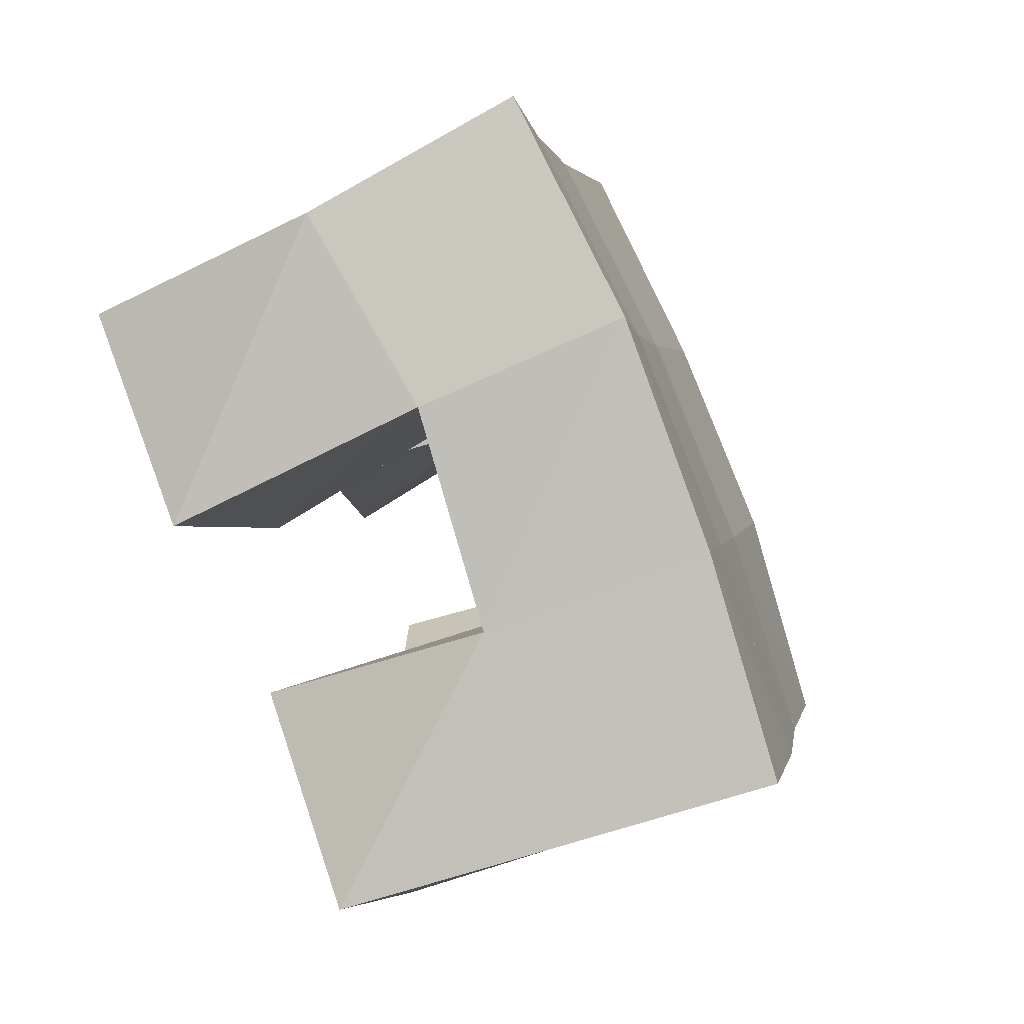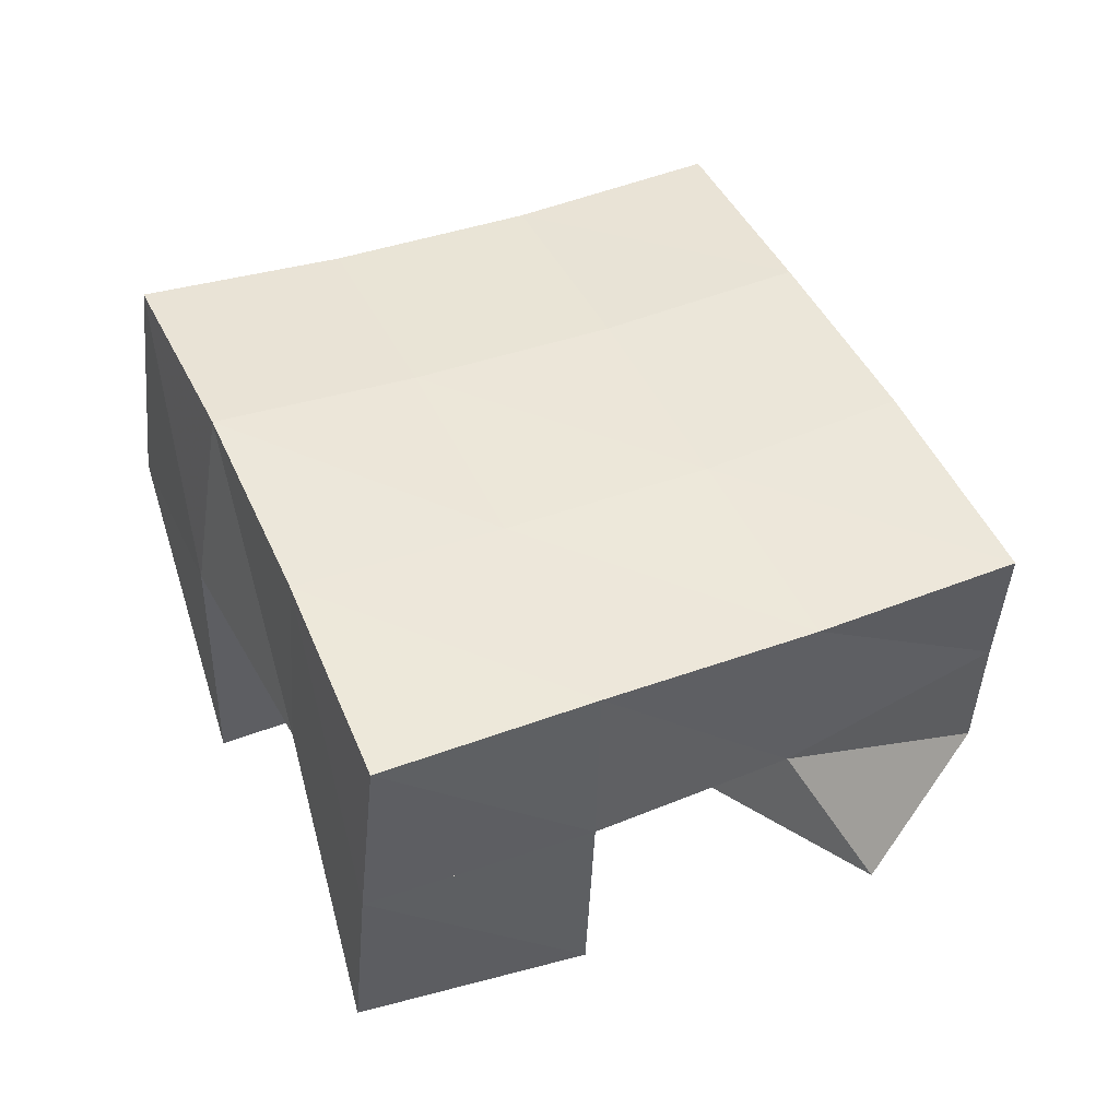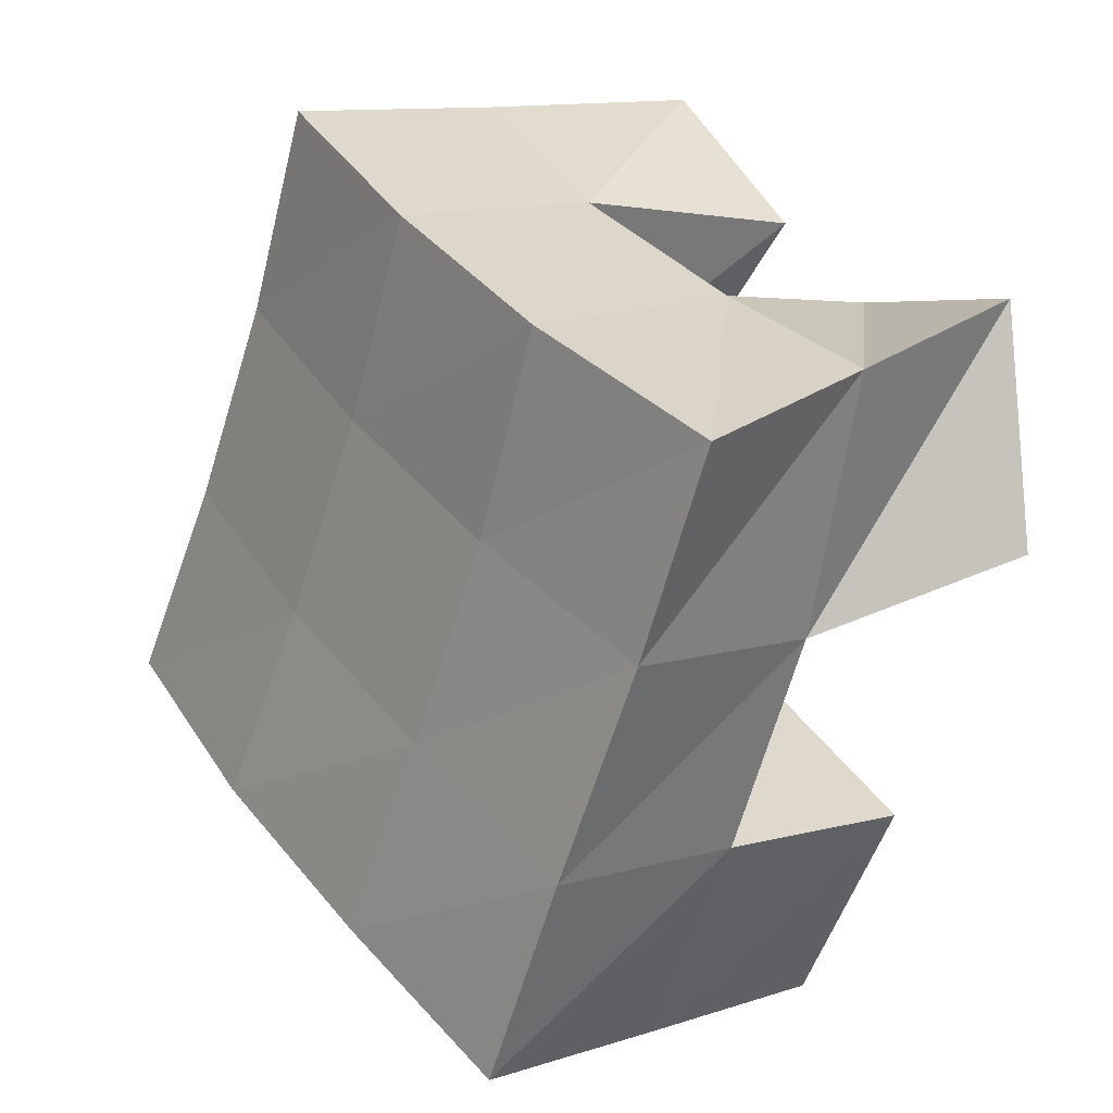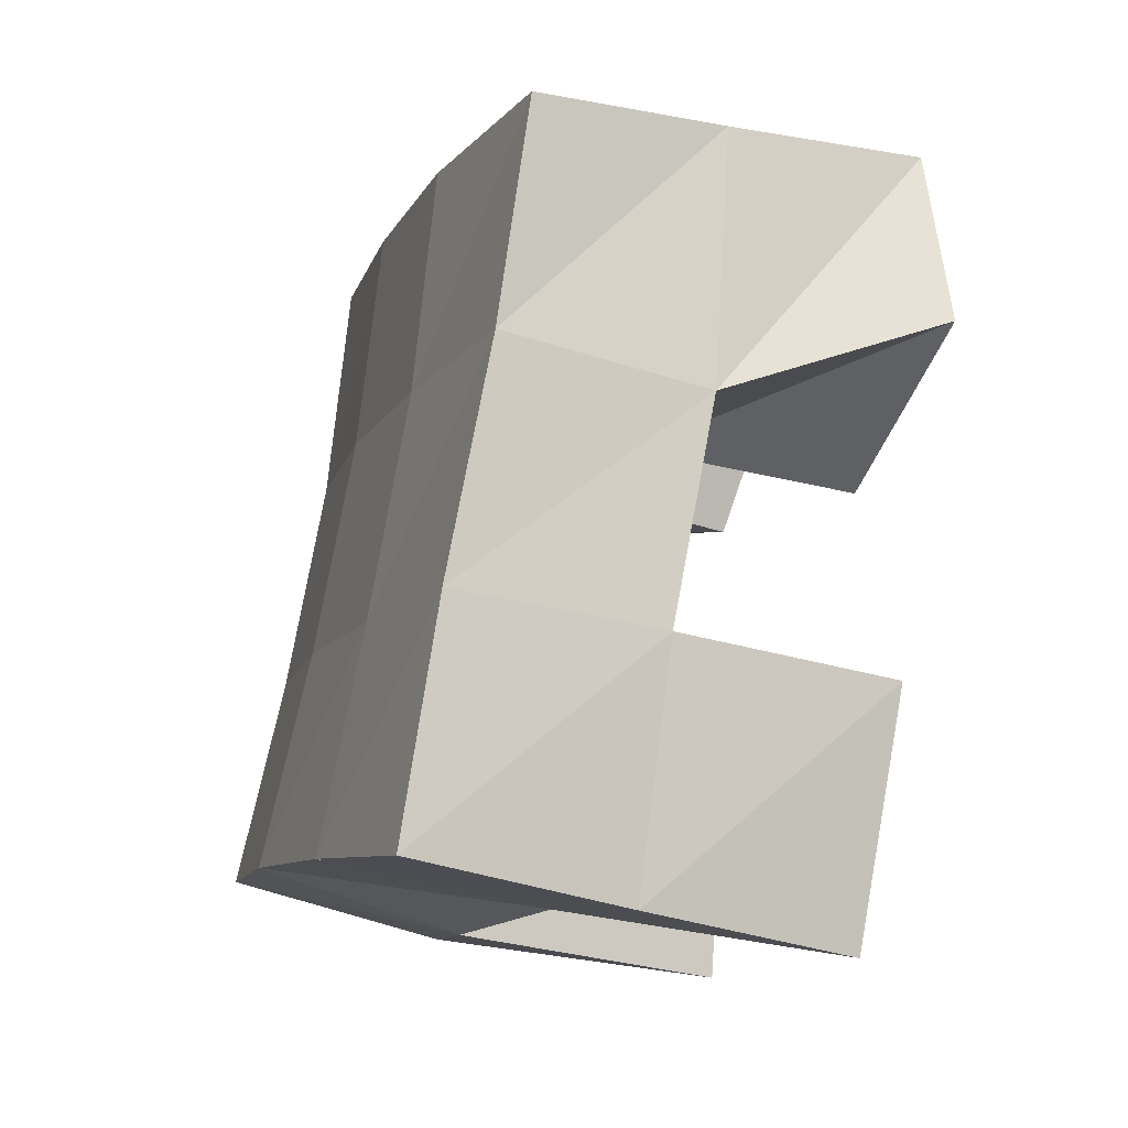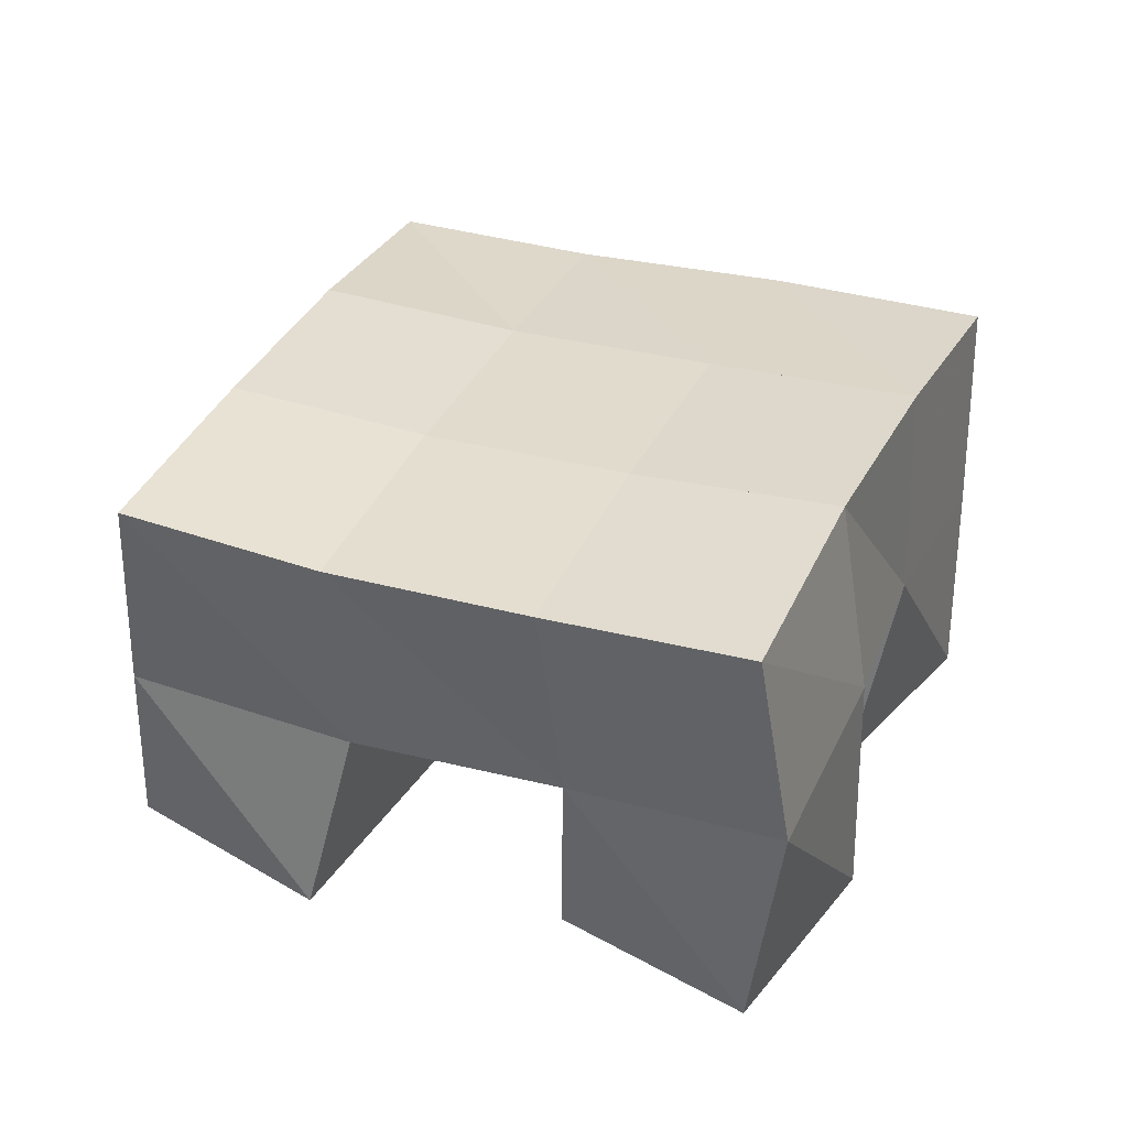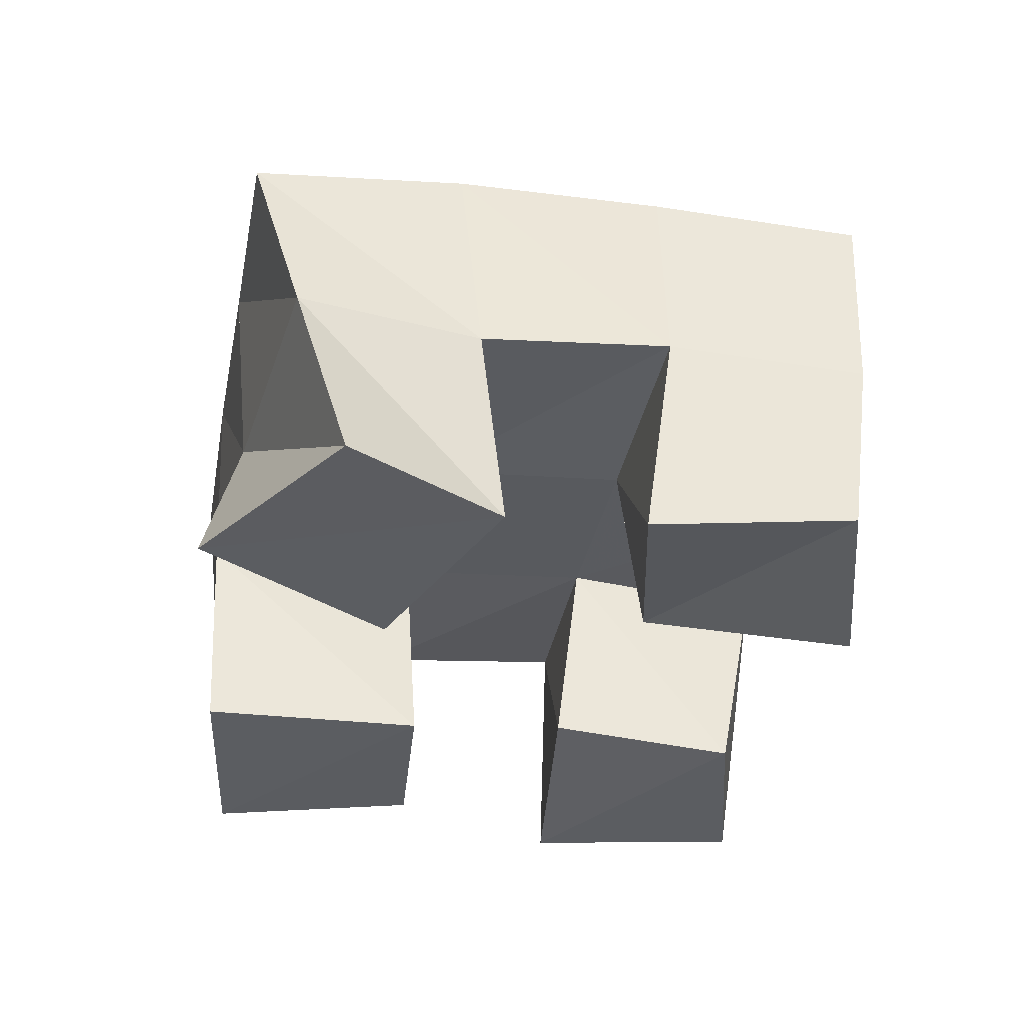
<metadata>
{"format":"obj","ext":"obj","renderer":"f3d","projection":"perspective","resolution":1024,"background":"white","views":[{"elev":-64.5,"azim":116.1,"up":"+Z"},{"elev":46.0,"azim":-140.2,"up":"+Y"},{"elev":7.4,"azim":-125.9,"up":"+Z"},{"elev":-36.9,"azim":-107.4,"up":"+Z"},{"elev":36.6,"azim":86.8,"up":"+Y"},{"elev":-35.7,"azim":-35.8,"up":"+Y"}]}
</metadata>
<code>
v 0.4944 0.1 0.2215
v 0.4868 0.1473 0.2089
v 0.4877 0.1 0.1688
v 0.5052 0.1452 0.1532
v 0.5381 0.1006 0.2195
v 0.5292 0.1468 0.222
v 0.5412 0.1 0.1651
v 0.5491 0.1471 0.172
v 0.6093 0.1058 0.1441
v 0.6141 0.1537 0.1472
v 0.6377 0.1 0.09766
v 0.6387 0.1593 0.09937
v 0.6471 0.1 0.167
v 0.6581 0.1503 0.1673
v 0.6788 0.1 0.1282
v 0.681 0.1535 0.1215
v 0.5655 0.1 0.2367
v 0.5709 0.1518 0.2413
v 0.598 0.1082 0.1945
v 0.5924 0.1504 0.1928
v 0.6029 0.1 0.2656
v 0.6127 0.1488 0.2631
v 0.6377 0.1 0.2252
v 0.6354 0.146 0.2136
v 0.5262 0.1 0.1066
v 0.5239 0.1489 0.1066
v 0.5564 0.1 0.0604
v 0.5506 0.1477 0.0599
v 0.5726 0.1 0.1311
v 0.5722 0.1507 0.1261
v 0.5949 0.1009 0.09232
v 0.5927 0.1522 0.08216
v 0.4794 0.1915 0.1976
v 0.5003 0.1922 0.1528
v 0.526 0.1986 0.2175
v 0.546 0.1975 0.1728
v 0.5713 0.1998 0.2385
v 0.5925 0.1991 0.1946
v 0.6167 0.1974 0.2612
v 0.6387 0.1961 0.2172
v 0.5222 0.1954 0.1057
v 0.5672 0.1998 0.1276
v 0.6139 0.2016 0.1503
v 0.6601 0.1987 0.173
v 0.5445 0.1968 0.0598
v 0.5887 0.2029 0.08297
v 0.6353 0.2061 0.1064
v 0.6825 0.2031 0.1296
f 1 2 4
f 3 1 4
f 2 6 8
f 4 2 8
f 6 5 7
f 8 6 7
f 5 1 3
f 7 5 3
f 8 7 3
f 4 8 3
f 2 1 5
f 6 2 5
f 9 10 12
f 11 9 12
f 10 14 16
f 12 10 16
f 14 13 15
f 16 14 15
f 13 9 11
f 15 13 11
f 16 15 11
f 12 16 11
f 10 9 13
f 14 10 13
f 17 18 20
f 19 17 20
f 18 22 24
f 20 18 24
f 22 21 23
f 24 22 23
f 21 17 19
f 23 21 19
f 24 23 19
f 20 24 19
f 18 17 21
f 22 18 21
f 25 26 28
f 27 25 28
f 26 30 32
f 28 26 32
f 30 29 31
f 32 30 31
f 29 25 27
f 31 29 27
f 32 31 27
f 28 32 27
f 26 25 29
f 30 26 29
f 2 33 34
f 4 2 34
f 33 35 36
f 34 33 36
f 35 6 8
f 36 35 8
f 6 2 4
f 8 6 4
f 36 8 4
f 34 36 4
f 33 2 6
f 35 33 6
f 6 35 36
f 8 6 36
f 35 37 38
f 36 35 38
f 37 18 20
f 38 37 20
f 18 6 8
f 20 18 8
f 38 20 8
f 36 38 8
f 35 6 18
f 37 35 18
f 18 37 38
f 20 18 38
f 37 39 40
f 38 37 40
f 39 22 24
f 40 39 24
f 22 18 20
f 24 22 20
f 40 24 20
f 38 40 20
f 37 18 22
f 39 37 22
f 4 34 41
f 26 4 41
f 34 36 42
f 41 34 42
f 36 8 30
f 42 36 30
f 8 4 26
f 30 8 26
f 42 30 26
f 41 42 26
f 34 4 8
f 36 34 8
f 8 36 42
f 30 8 42
f 36 38 43
f 42 36 43
f 38 20 10
f 43 38 10
f 20 8 30
f 10 20 30
f 43 10 30
f 42 43 30
f 36 8 20
f 38 36 20
f 20 38 43
f 10 20 43
f 38 40 44
f 43 38 44
f 40 24 14
f 44 40 14
f 24 20 10
f 14 24 10
f 44 14 10
f 43 44 10
f 38 20 24
f 40 38 24
f 26 41 45
f 28 26 45
f 41 42 46
f 45 41 46
f 42 30 32
f 46 42 32
f 30 26 28
f 32 30 28
f 46 32 28
f 45 46 28
f 41 26 30
f 42 41 30
f 30 42 46
f 32 30 46
f 42 43 47
f 46 42 47
f 43 10 12
f 47 43 12
f 10 30 32
f 12 10 32
f 47 12 32
f 46 47 32
f 42 30 10
f 43 42 10
f 10 43 47
f 12 10 47
f 43 44 48
f 47 43 48
f 44 14 16
f 48 44 16
f 14 10 12
f 16 14 12
f 48 16 12
f 47 48 12
f 43 10 14
f 44 43 14

</code>
